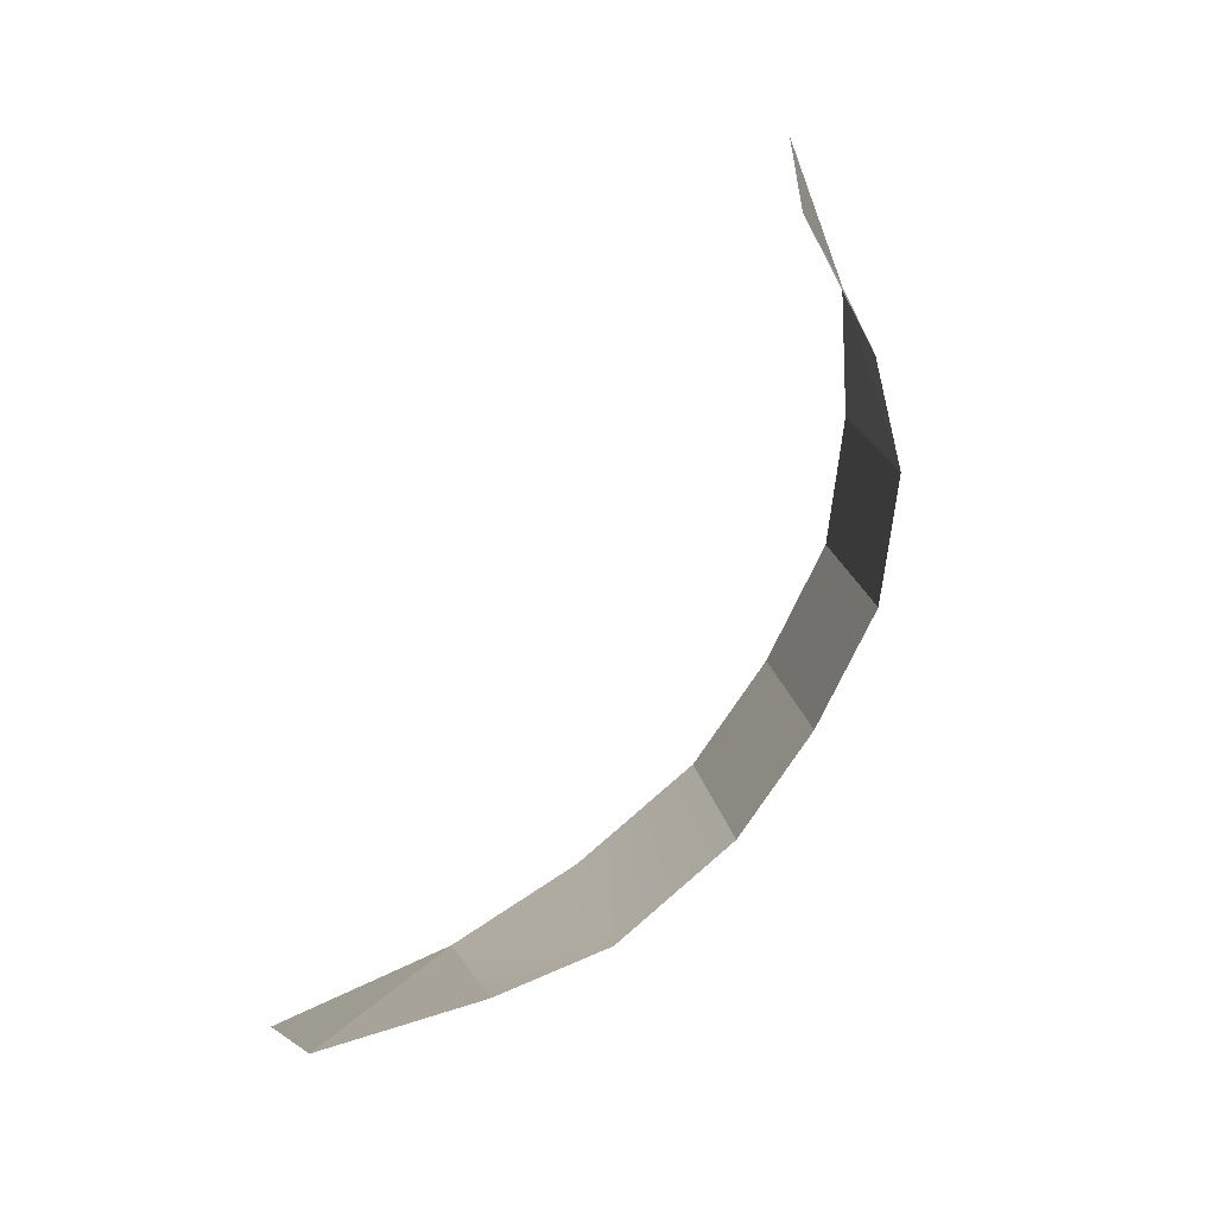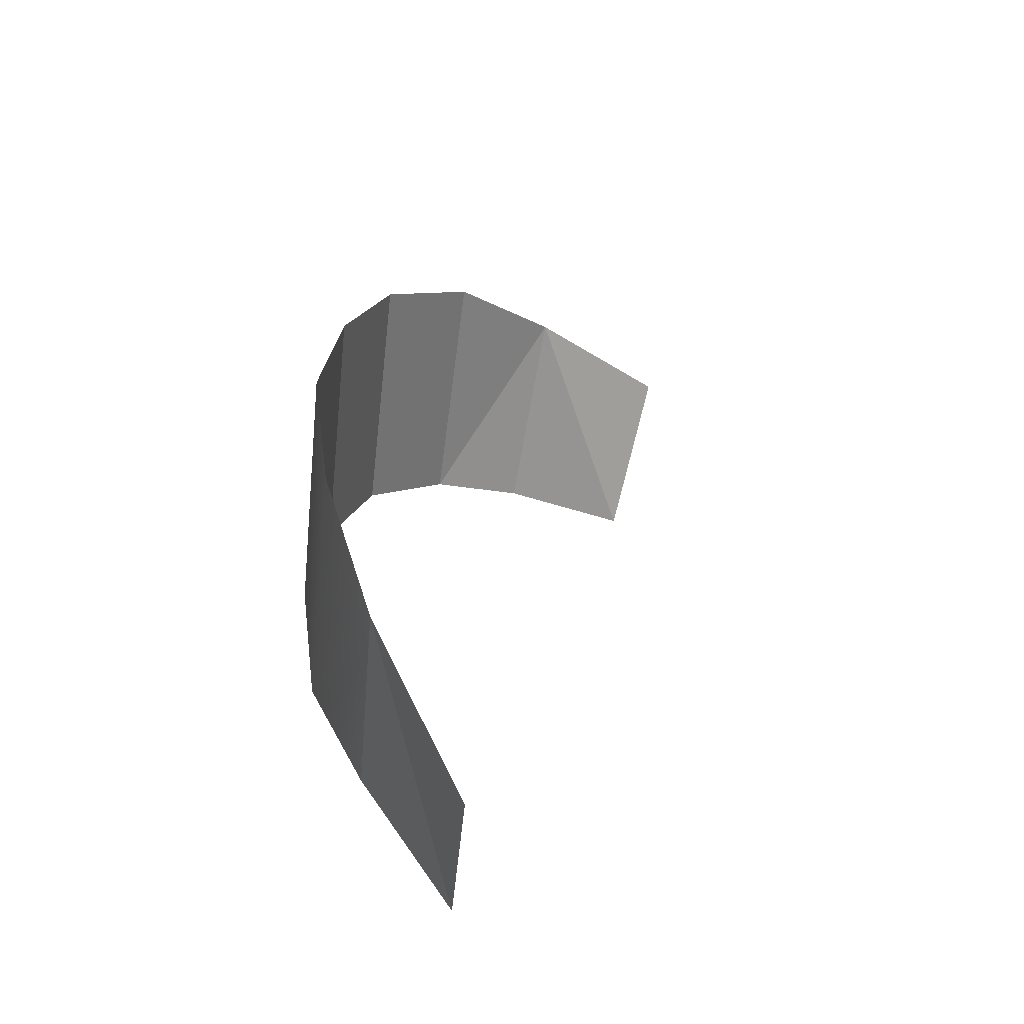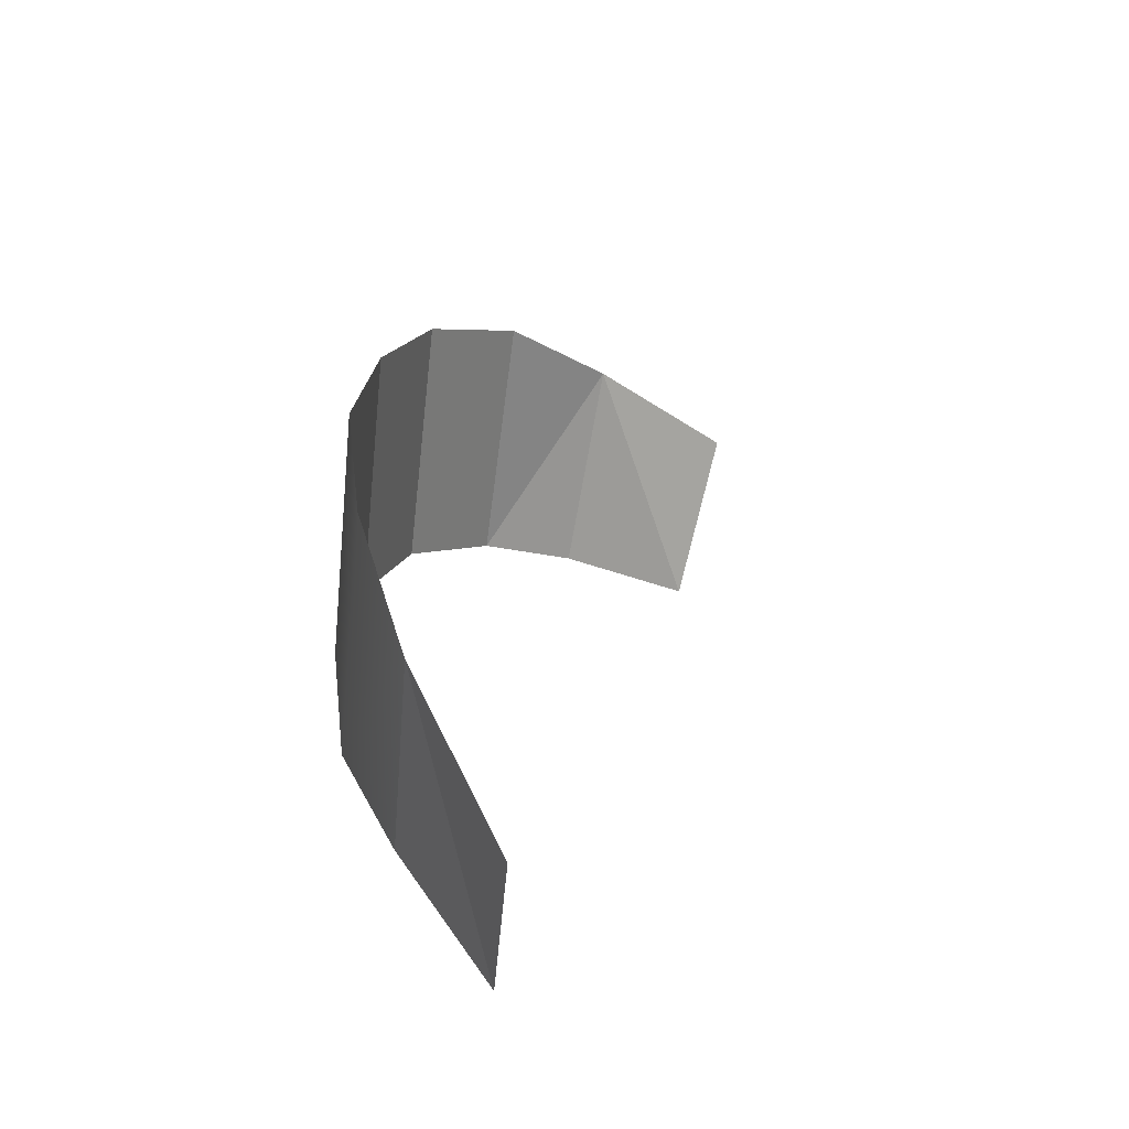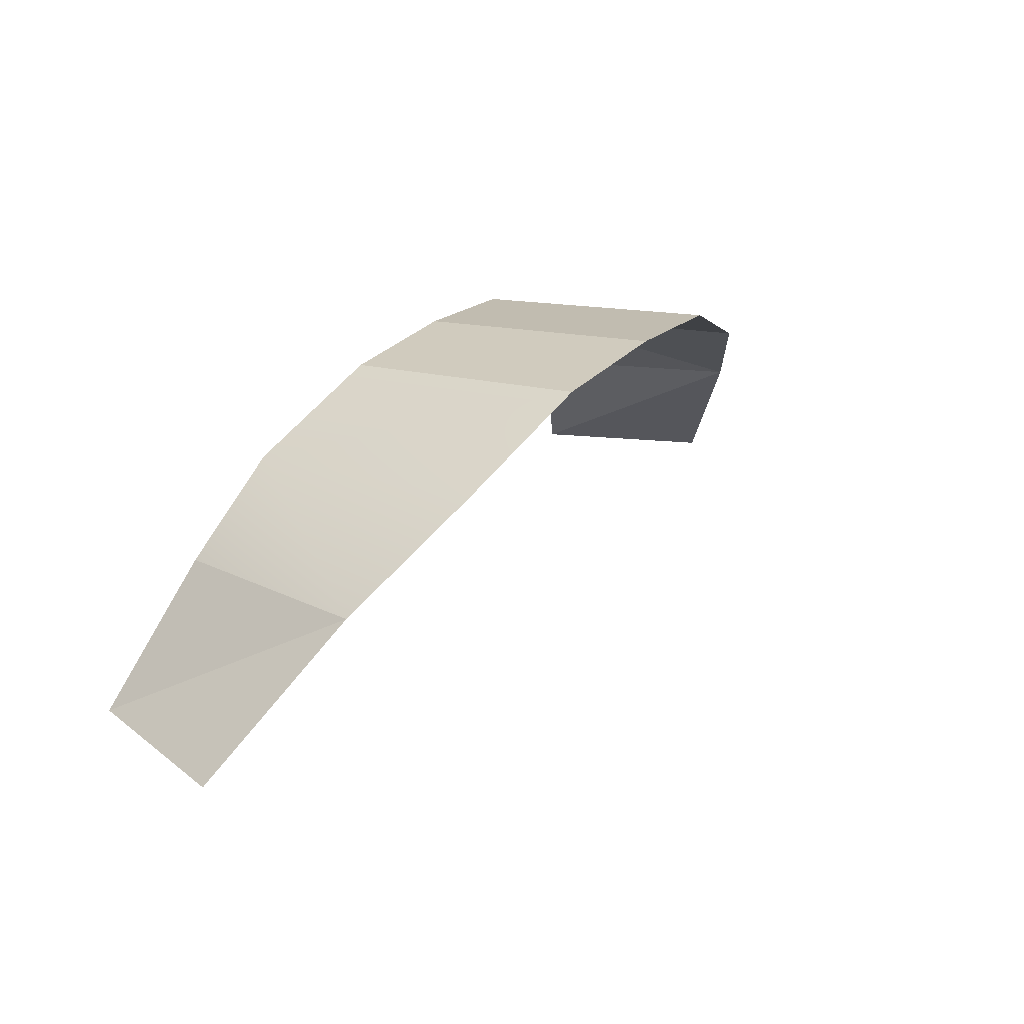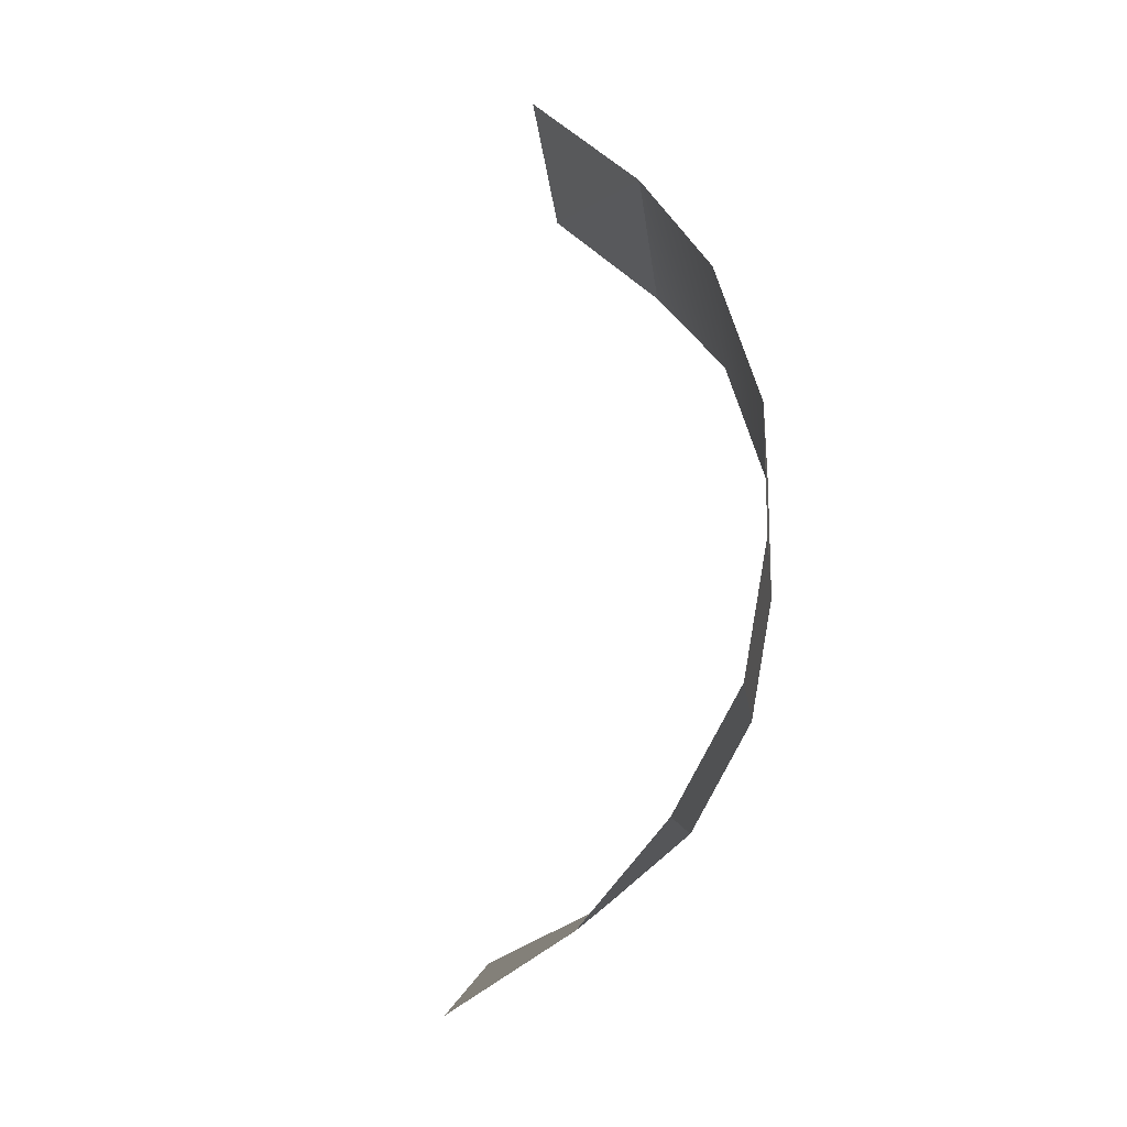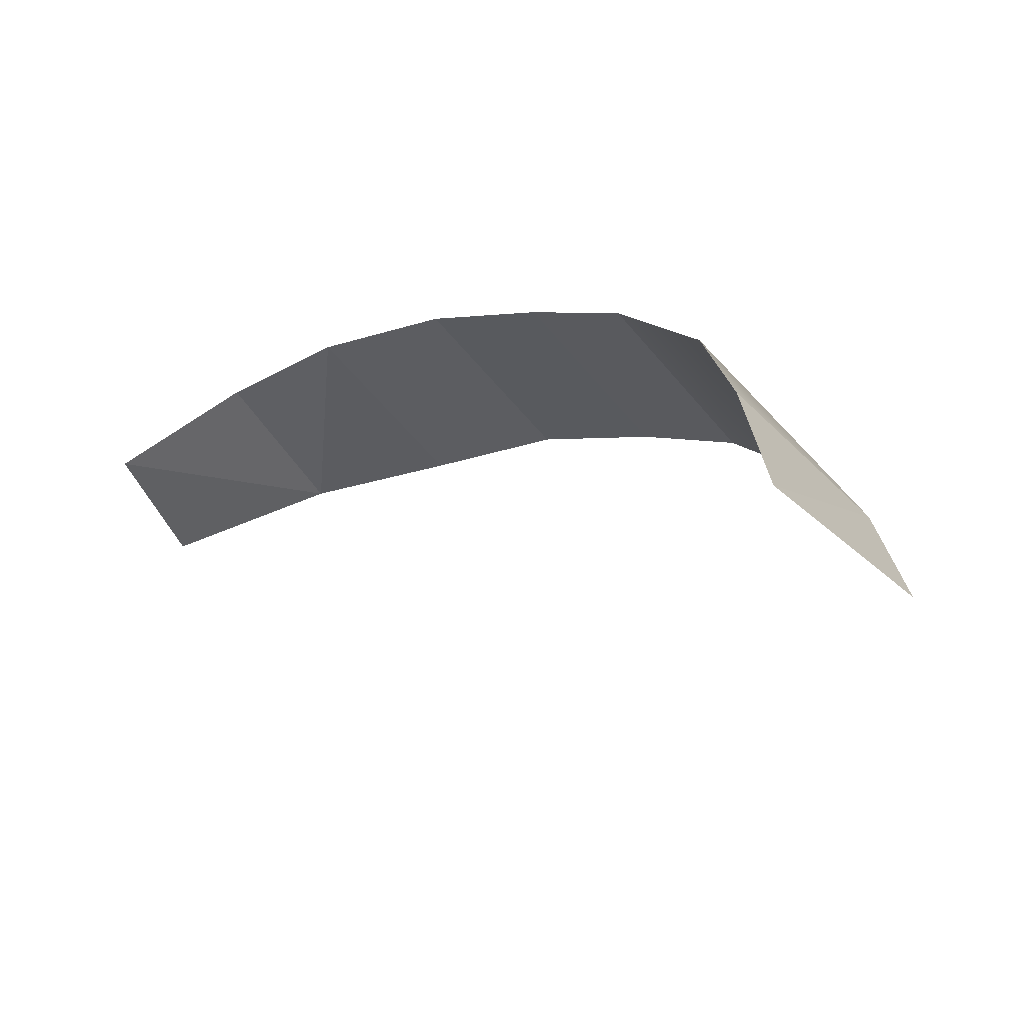
<metadata>
{"format":"obj","ext":"obj","renderer":"f3d","projection":"perspective","resolution":1024,"background":"white","views":[{"elev":-79.7,"azim":-101.2,"up":"+Y"},{"elev":26.8,"azim":122.2,"up":"+Y"},{"elev":24.1,"azim":122.6,"up":"+Y"},{"elev":2.2,"azim":124.4,"up":"+Z"},{"elev":77.6,"azim":-66.1,"up":"+Y"},{"elev":-28.6,"azim":33.1,"up":"+Z"}]}
</metadata>
<code>
o cloud_horizon2
v 1.702 -0.7486 -0.06294
v 1.891 -0.1085 -0.2515
v -1.238 -0.7486 0.9441
v -1.478 -0.1085 0.9031
v 0.4235 0.7553 1.286
v 0.4469 -0.2048 1.391
v -0.4867 -0.3726 1.464
v -0.5613 0.5782 1.363
v 1.299 0.5782 0.7258
v 1.277 -0.3726 0.8599
v -1.025 0.2866 1.22
v -0.8489 -0.523 1.282
v 1.609 0.2866 0.3175
v 1.485 -0.523 0.4823
v 0.8661 -0.2454 1.206
v 0.8657 0.7124 1.09
v -0.01562 -0.2454 1.508
v -0.06437 0.7124 1.409
g cloud_horizon2_cloud_horizon
f 1 13 14
f 2 13 1
f 3 11 4
f 5 6 16
f 6 18 17
f 7 11 12
f 8 17 18
f 11 7 8
f 12 11 3
f 15 16 6
f 17 8 7
f 18 6 5
f 1 13 2
f 3 11 12
f 4 11 3
f 5 6 18
f 5 16 6
f 6 16 15
f 7 18 17
f 8 7 11
f 8 18 7
f 9 10 16
f 9 13 10
f 10 13 14
f 12 11 7
f 14 13 1
f 15 16 10
f 17 18 6

</code>
